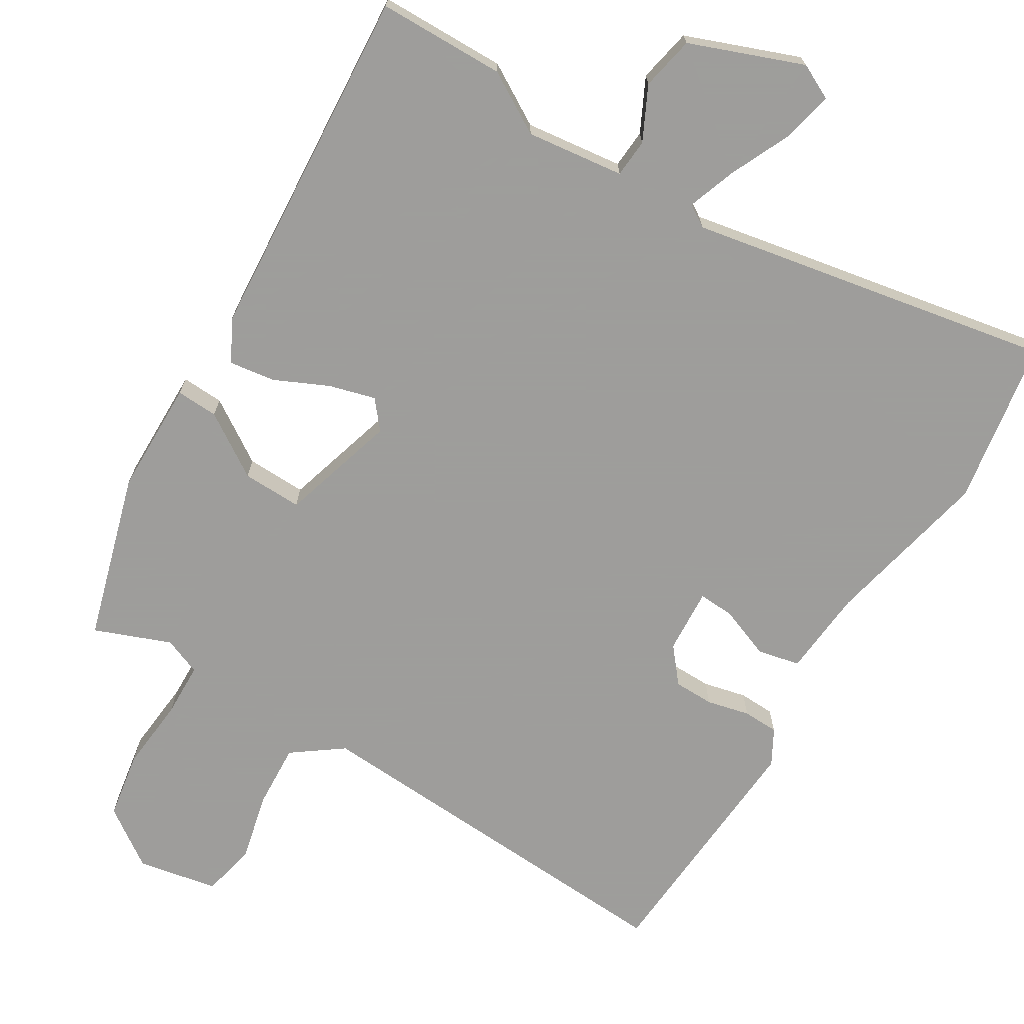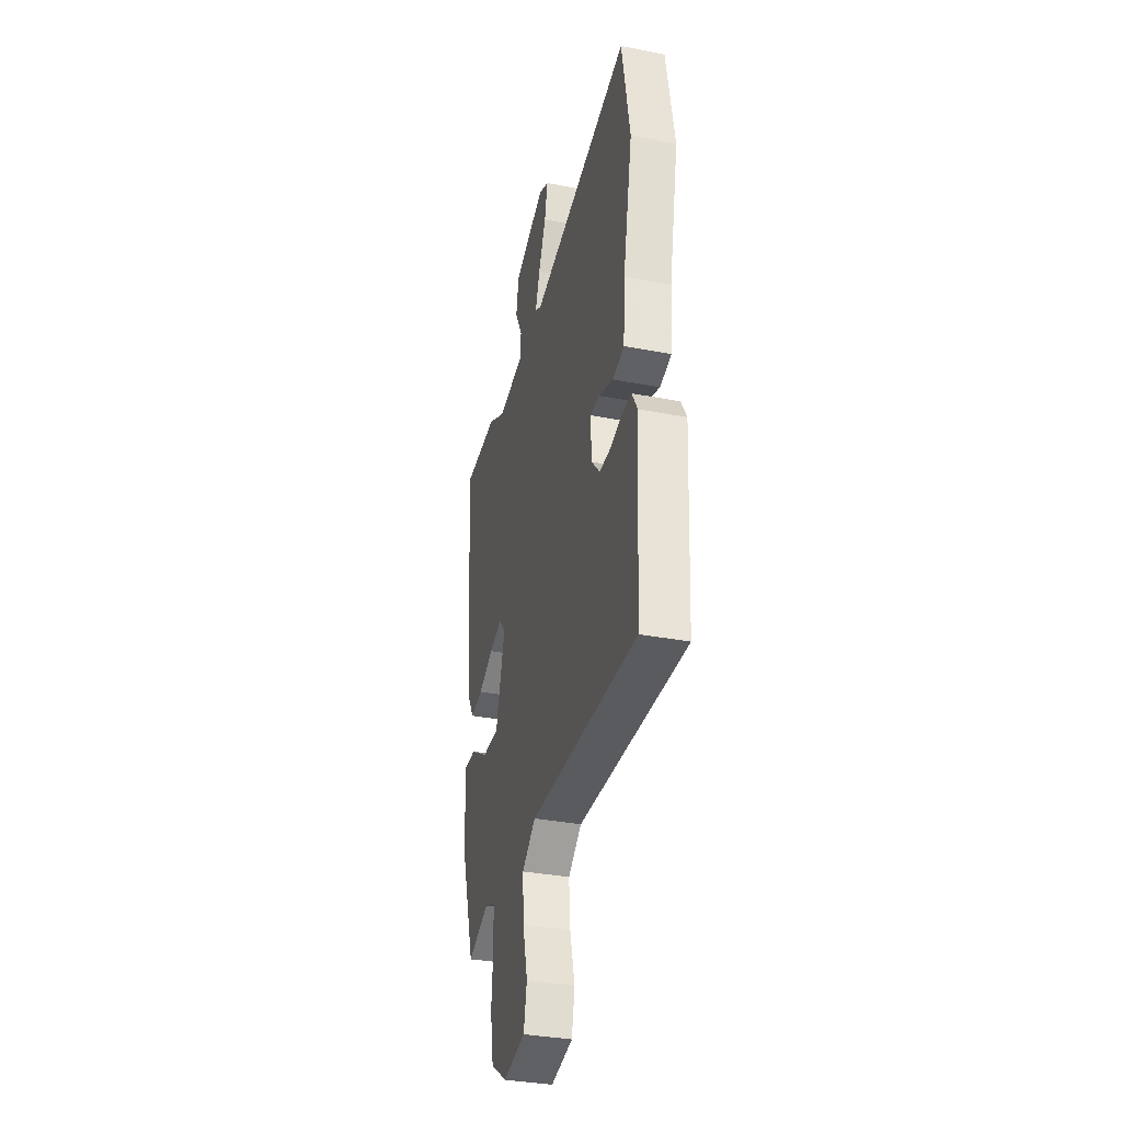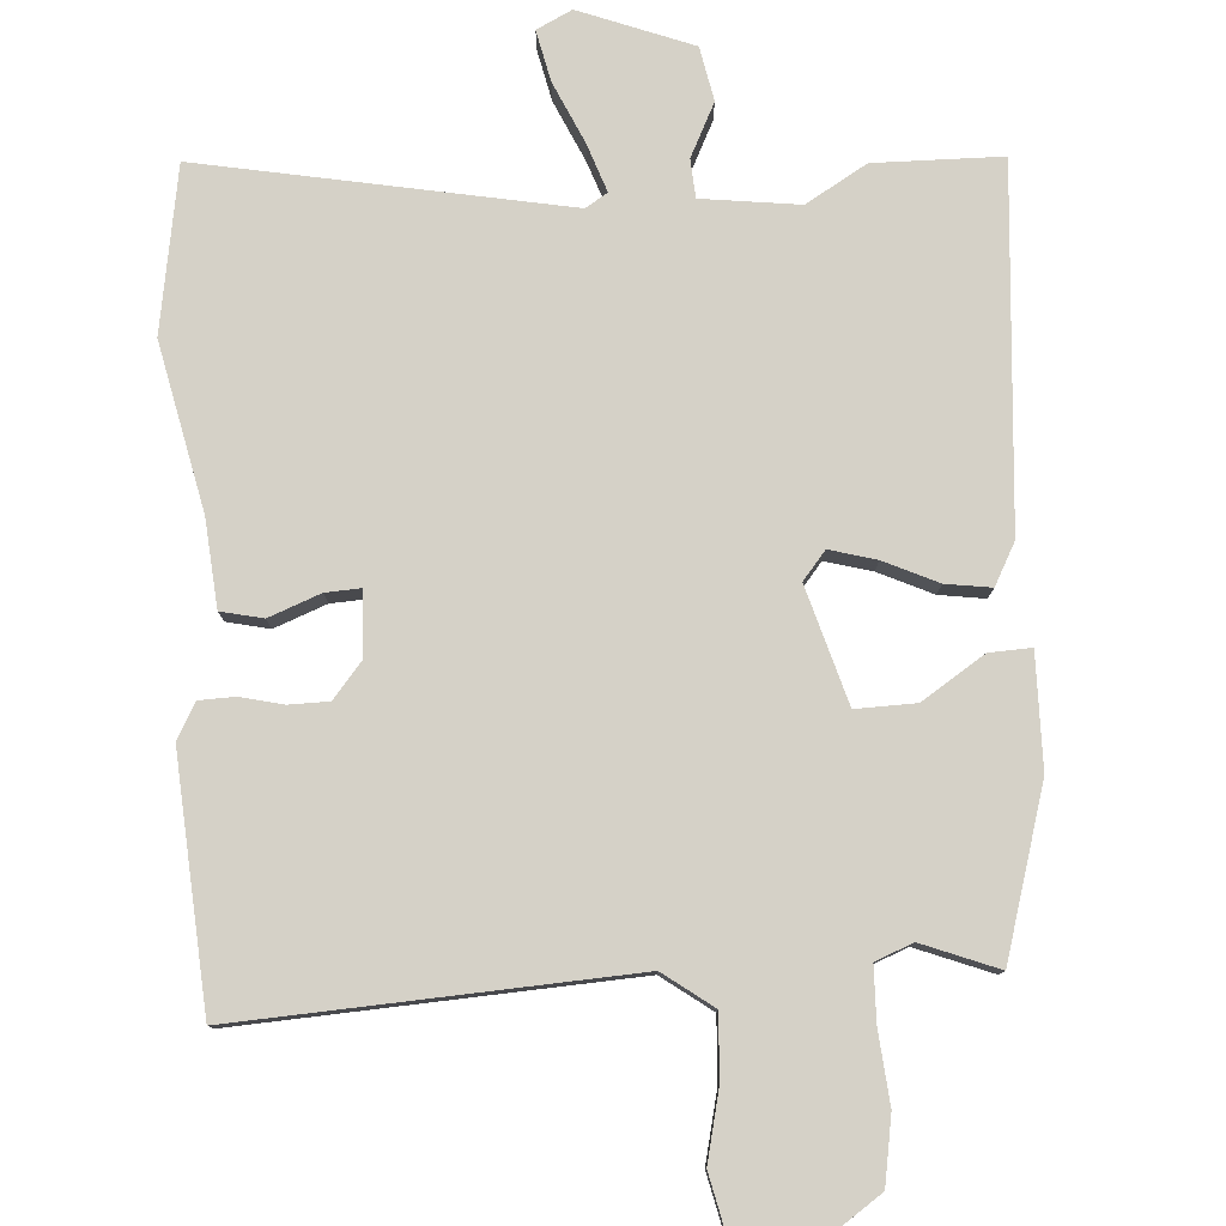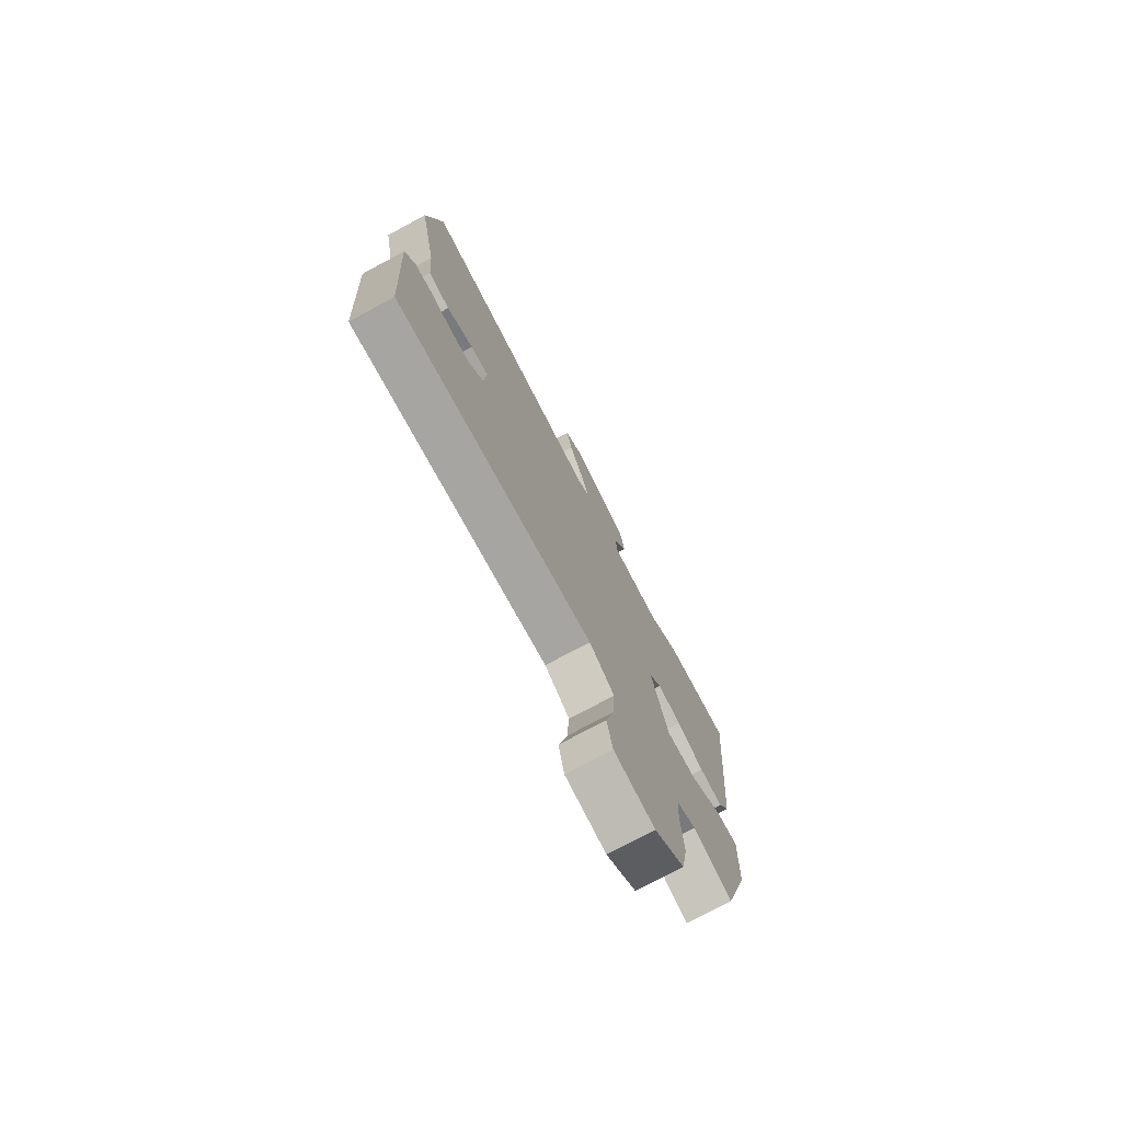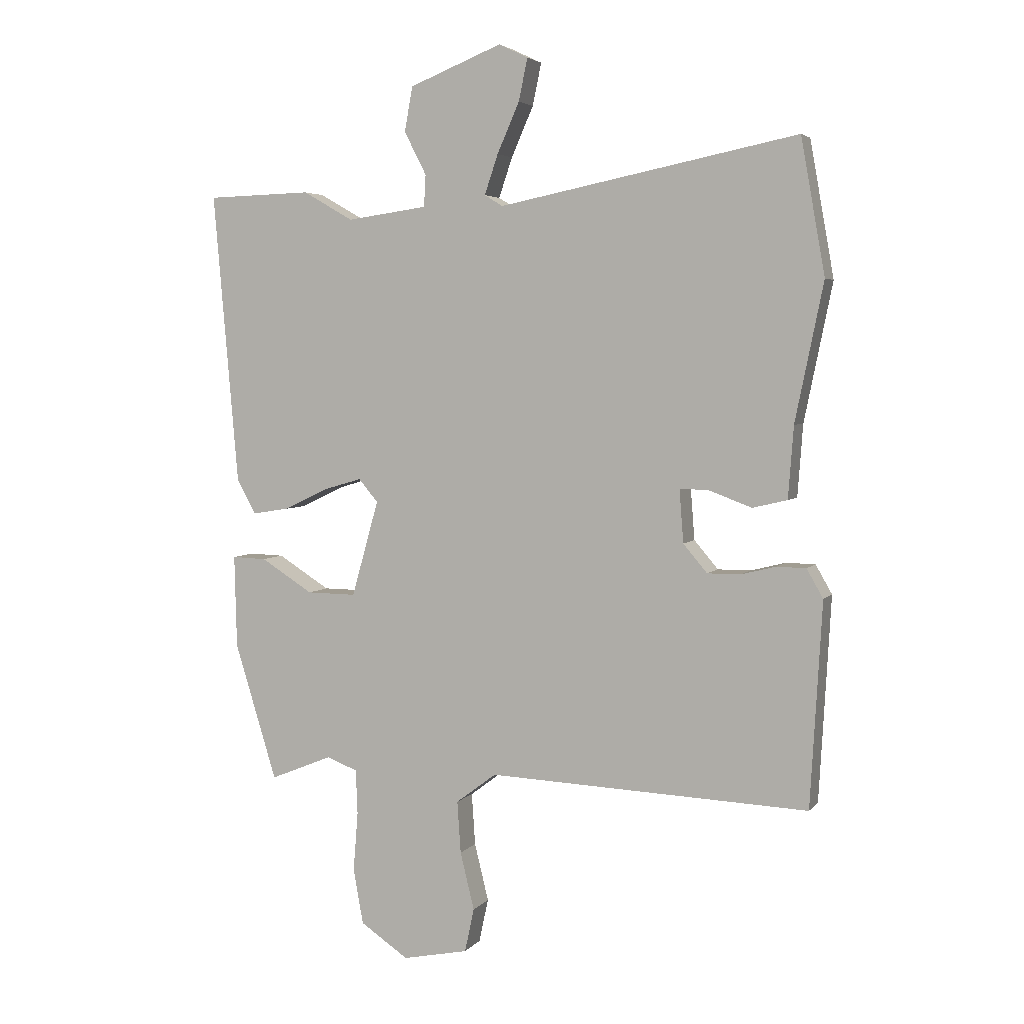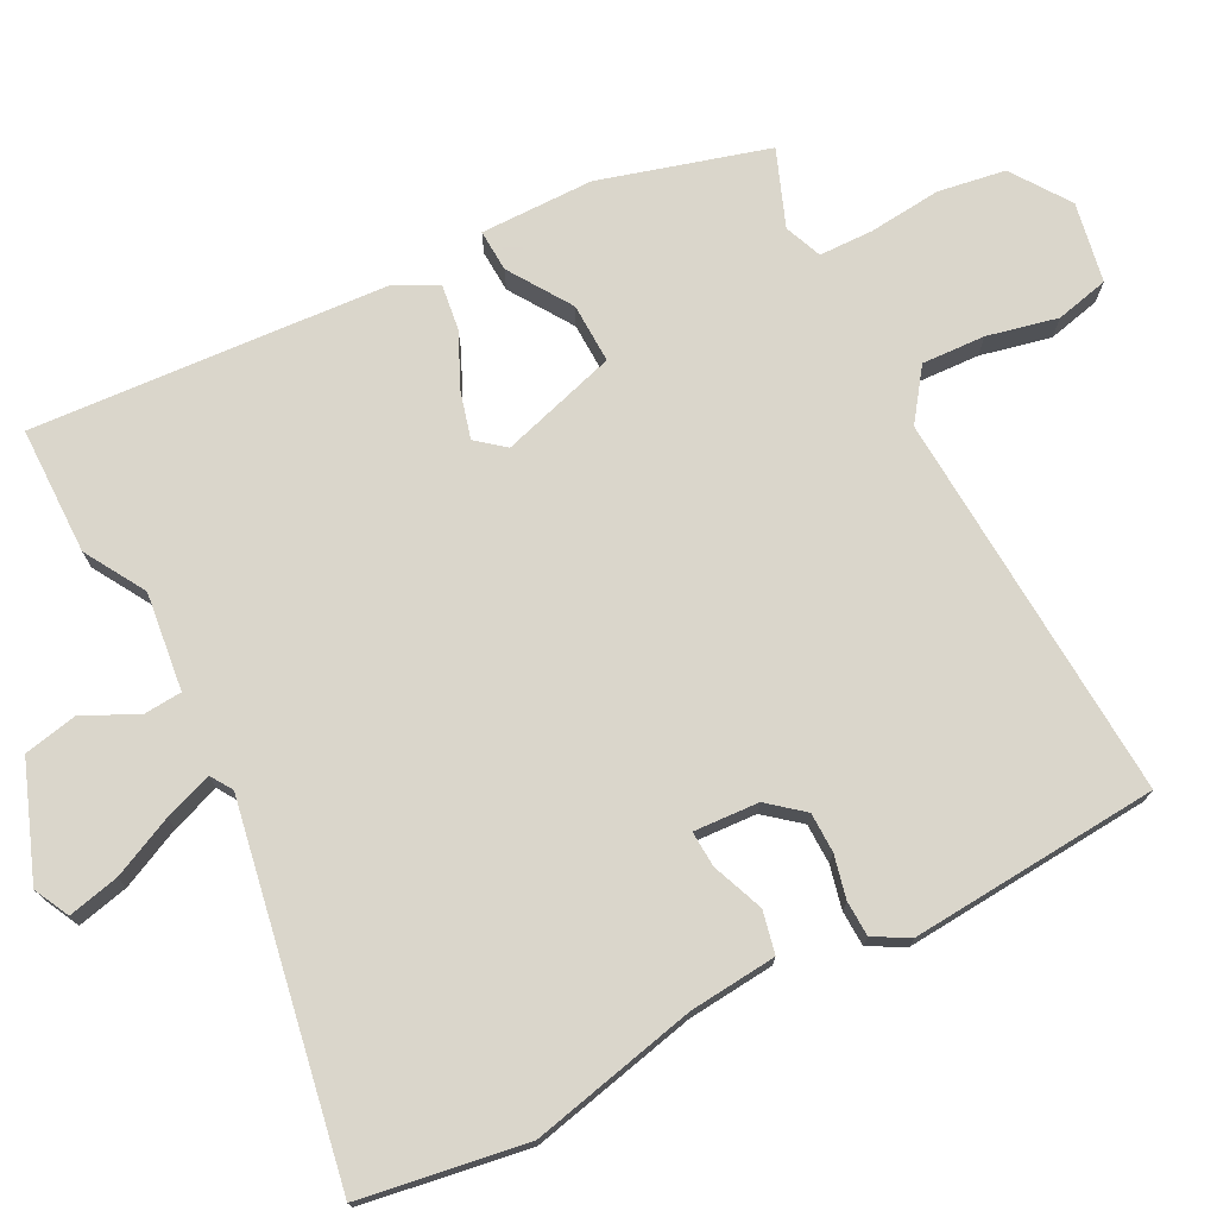
<metadata>
{"format":"obj","ext":"obj","renderer":"f3d","projection":"perspective","resolution":1024,"background":"white","views":[{"elev":-70.7,"azim":-32.1,"up":"+Y"},{"elev":-34.7,"azim":75.5,"up":"+Z"},{"elev":79.0,"azim":175.5,"up":"+Y"},{"elev":-75.6,"azim":118.3,"up":"+Z"},{"elev":4.2,"azim":20.0,"up":"+Z"},{"elev":74.1,"azim":61.7,"up":"+Y"}]}
</metadata>
<code>
v 0.487 0.07 0.574
v 0.528 0.07 0.343
v 0.48 0.07 0.108
v 0.471 0.07 -0.014
v 0.412 0.07 -0.028
v 0.339 0.07 -0.001
v 0.289 0.07 0.001
v 0.296 0.07 -0.09
v 0.337 0.07 -0.138
v 0.393 0.07 -0.138
v 0.453 0.07 -0.123
v 0.503 0.07 -0.124
v 0.531 0.07 -0.173
v 0.511 0.07 -0.522
v -0.037 0.07 -0.499
v -0.106 0.07 -0.551
v -0.1 0.07 -0.64
v -0.076 0.07 -0.738
v -0.092 0.07 -0.813
v -0.204 0.07 -0.836
v -0.286 0.07 -0.781
v -0.303 0.07 -0.687
v -0.295 0.07 -0.585
v -0.298 0.07 -0.509
v -0.351 0.07 -0.489
v -0.457 0.07 -0.532
v -0.529 0.07 -0.298
v -0.533 0.07 -0.139
v -0.474 0.07 -0.141
v -0.385 0.07 -0.197
v -0.301 0.07 -0.198
v -0.255 0.07 -0.034
v -0.288 0.07 0.005
v -0.353 0.07 -0.014
v -0.428 0.07 -0.05
v -0.492 0.07 -0.06
v -0.524 0.07 -0.002
v -0.567 0.07 0.498
v -0.388 0.07 0.503
v -0.302 0.07 0.454
v -0.165 0.07 0.473
v -0.162 0.07 0.527
v -0.2 0.07 0.601
v -0.186 0.07 0.677
v -0.028 0.07 0.74
v 0.022 0.07 0.716
v 0.007 0.07 0.644
v -0.031 0.07 0.558
v -0.054 0.07 0.49
v -0.023 0.07 0.471
v 0.487 0 0.574
v 0.528 0 0.343
v 0.48 0 0.108
v 0.471 0 -0.014
v 0.412 0 -0.028
v 0.339 0 -0.001
v 0.289 0 0.001
v 0.296 0 -0.09
v 0.337 0 -0.138
v 0.393 0 -0.138
v 0.453 0 -0.123
v 0.503 0 -0.124
v 0.531 0 -0.173
v 0.511 0 -0.522
v -0.037 0 -0.499
v -0.106 0 -0.551
v -0.1 0 -0.64
v -0.076 0 -0.738
v -0.092 0 -0.813
v -0.204 0 -0.836
v -0.286 0 -0.781
v -0.303 0 -0.687
v -0.295 0 -0.585
v -0.298 0 -0.509
v -0.351 0 -0.489
v -0.457 0 -0.532
v -0.529 0 -0.298
v -0.533 0 -0.139
v -0.474 0 -0.141
v -0.385 0 -0.197
v -0.301 0 -0.198
v -0.255 0 -0.034
v -0.288 0 0.005
v -0.353 0 -0.014
v -0.428 0 -0.05
v -0.492 0 -0.06
v -0.524 0 -0.002
v -0.567 0 0.498
v -0.388 0 0.503
v -0.302 0 0.454
v -0.165 0 0.473
v -0.162 0 0.527
v -0.2 0 0.601
v -0.186 0 0.677
v -0.028 0 0.74
v 0.022 0 0.716
v 0.007 0 0.644
v -0.031 0 0.558
v -0.054 0 0.49
v -0.023 0 0.471
f 46 47 48
f 45 46 48
f 44 45 48
f 43 44 48
f 42 43 48
f 41 42 48 49
f 38 39 40
f 37 38 40
f 36 37 40
f 35 36 40
f 34 35 40
f 33 34 40 41
f 41 49 50
f 33 41 50
f 32 33 50
f 28 29 30
f 27 28 30
f 26 27 30
f 25 26 30
f 24 25 30 31
f 50 1 2
f 32 50 2
f 31 32 2
f 24 31 2
f 23 24 2
f 21 22 23
f 20 21 23
f 19 20 23
f 18 19 23
f 17 18 23
f 13 14 15
f 12 13 15
f 11 12 15
f 10 11 15
f 9 10 15 16
f 8 9 16
f 7 8 16
f 3 4 5 6
f 3 6 7
f 2 3 7
f 23 2 7 16
f 16 17 23
f 98 97 96
f 98 96 95
f 98 95 94
f 98 94 93
f 98 93 92
f 99 98 92 91
f 90 89 88
f 90 88 87
f 90 87 86
f 90 86 85
f 90 85 84
f 91 90 84 83
f 100 99 91
f 100 91 83
f 100 83 82
f 80 79 78
f 80 78 77
f 80 77 76
f 80 76 75
f 81 80 75 74
f 52 51 100
f 52 100 82
f 52 82 81
f 52 81 74
f 52 74 73
f 73 72 71
f 73 71 70
f 73 70 69
f 73 69 68
f 73 68 67
f 65 64 63
f 65 63 62
f 65 62 61
f 65 61 60
f 66 65 60 59
f 66 59 58
f 66 58 57
f 56 55 54 53
f 57 56 53
f 57 53 52
f 66 57 52 73
f 73 67 66
f 1 51 52 2
f 2 52 53 3
f 3 53 54 4
f 4 54 55 5
f 5 55 56 6
f 6 56 57 7
f 7 57 58 8
f 8 58 59 9
f 9 59 60 10
f 10 60 61 11
f 11 61 62 12
f 12 62 63 13
f 13 63 64 14
f 14 64 65 15
f 15 65 66 16
f 16 66 67 17
f 17 67 68 18
f 18 68 69 19
f 19 69 70 20
f 20 70 71 21
f 21 71 72 22
f 22 72 73 23
f 23 73 74 24
f 24 74 75 25
f 25 75 76 26
f 26 76 77 27
f 27 77 78 28
f 28 78 79 29
f 29 79 80 30
f 30 80 81 31
f 31 81 82 32
f 32 82 83 33
f 33 83 84 34
f 34 84 85 35
f 35 85 86 36
f 36 86 87 37
f 37 87 88 38
f 38 88 89 39
f 39 89 90 40
f 40 90 91 41
f 41 91 92 42
f 42 92 93 43
f 43 93 94 44
f 44 94 95 45
f 45 95 96 46
f 46 96 97 47
f 47 97 98 48
f 48 98 99 49
f 49 99 100 50
f 50 100 51 1

</code>
